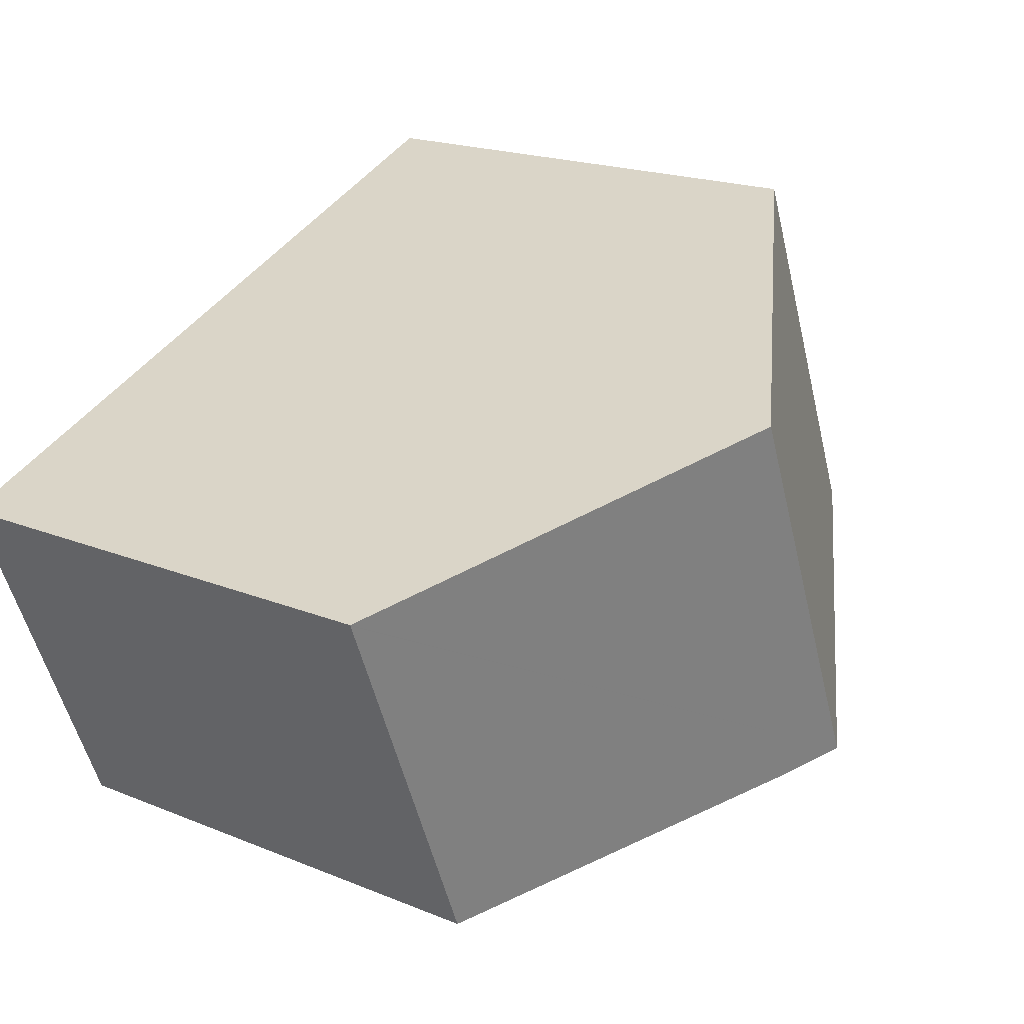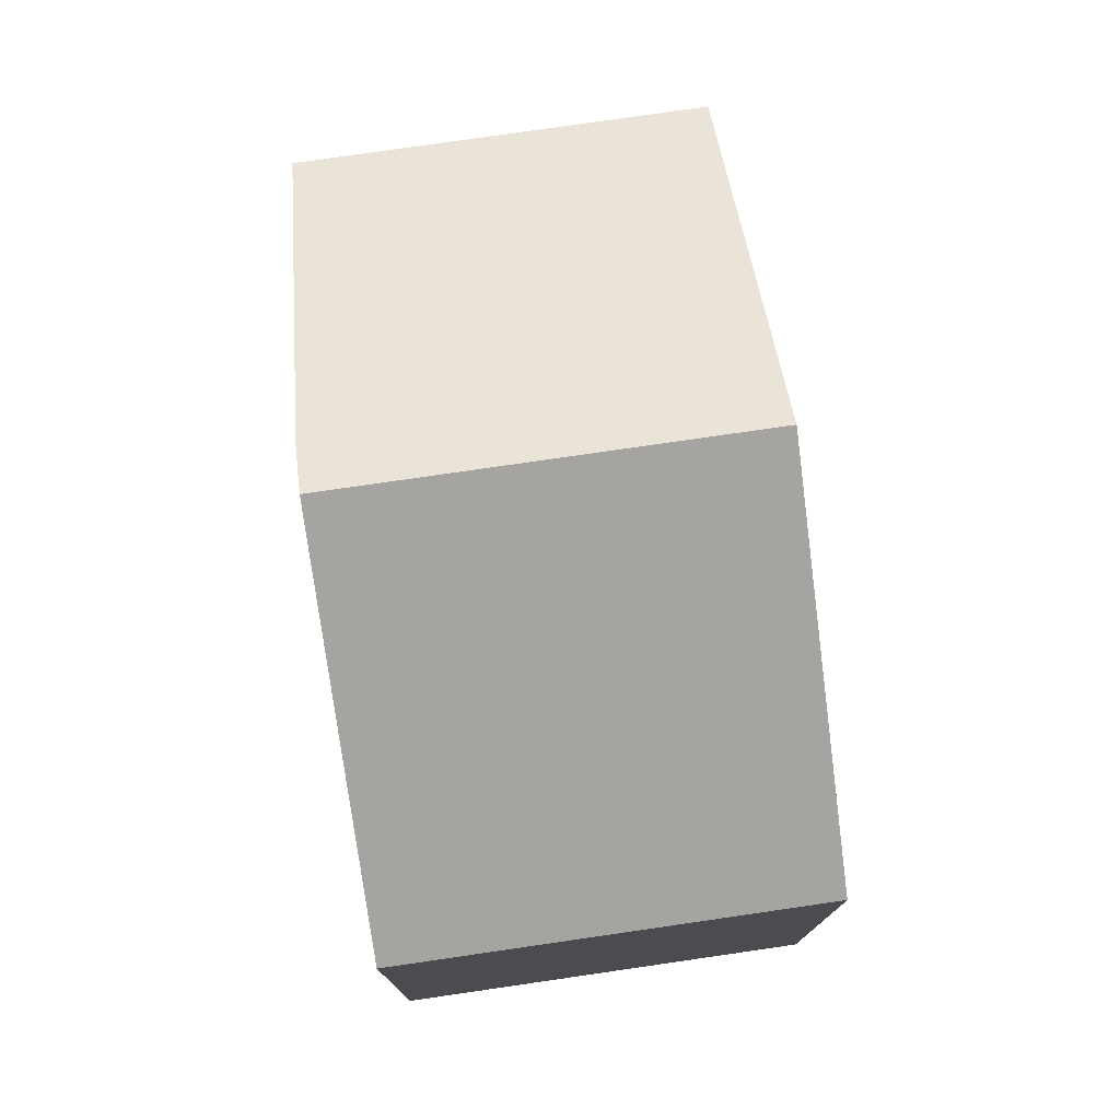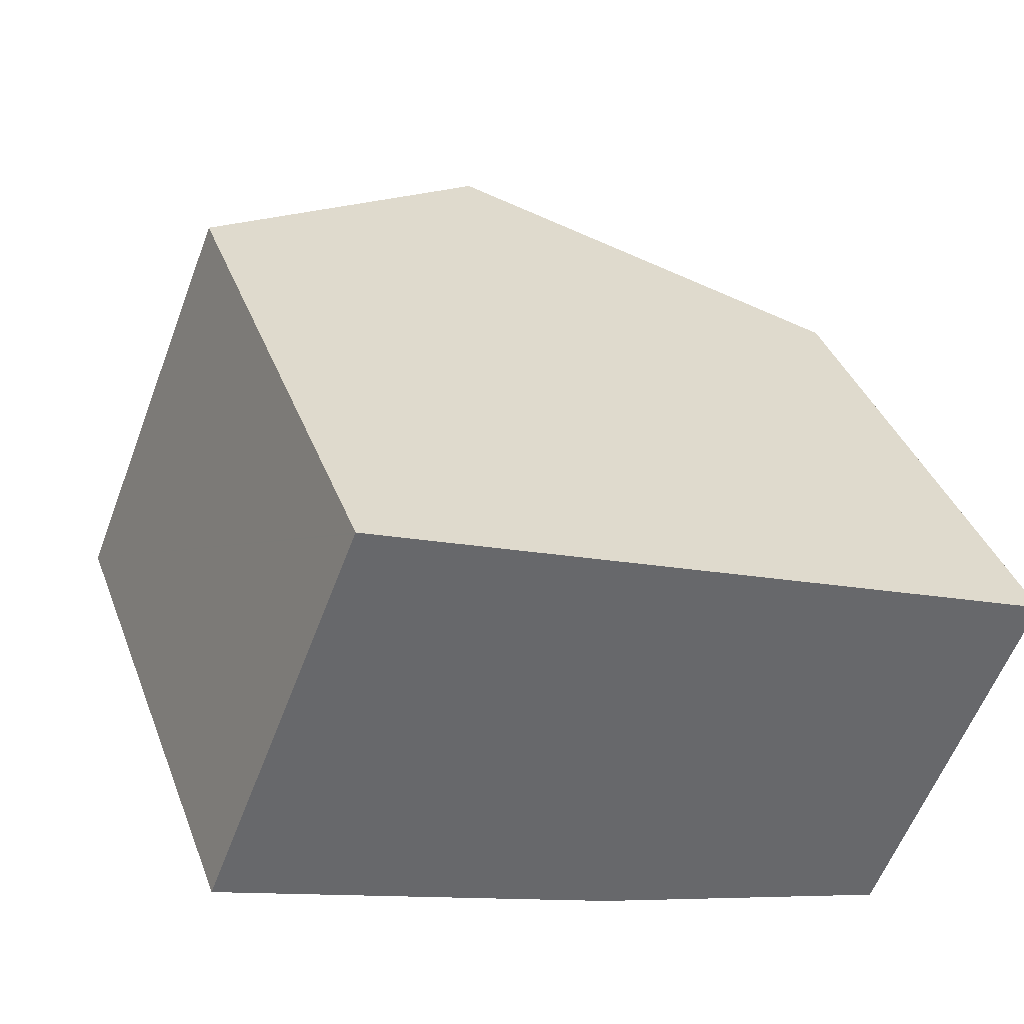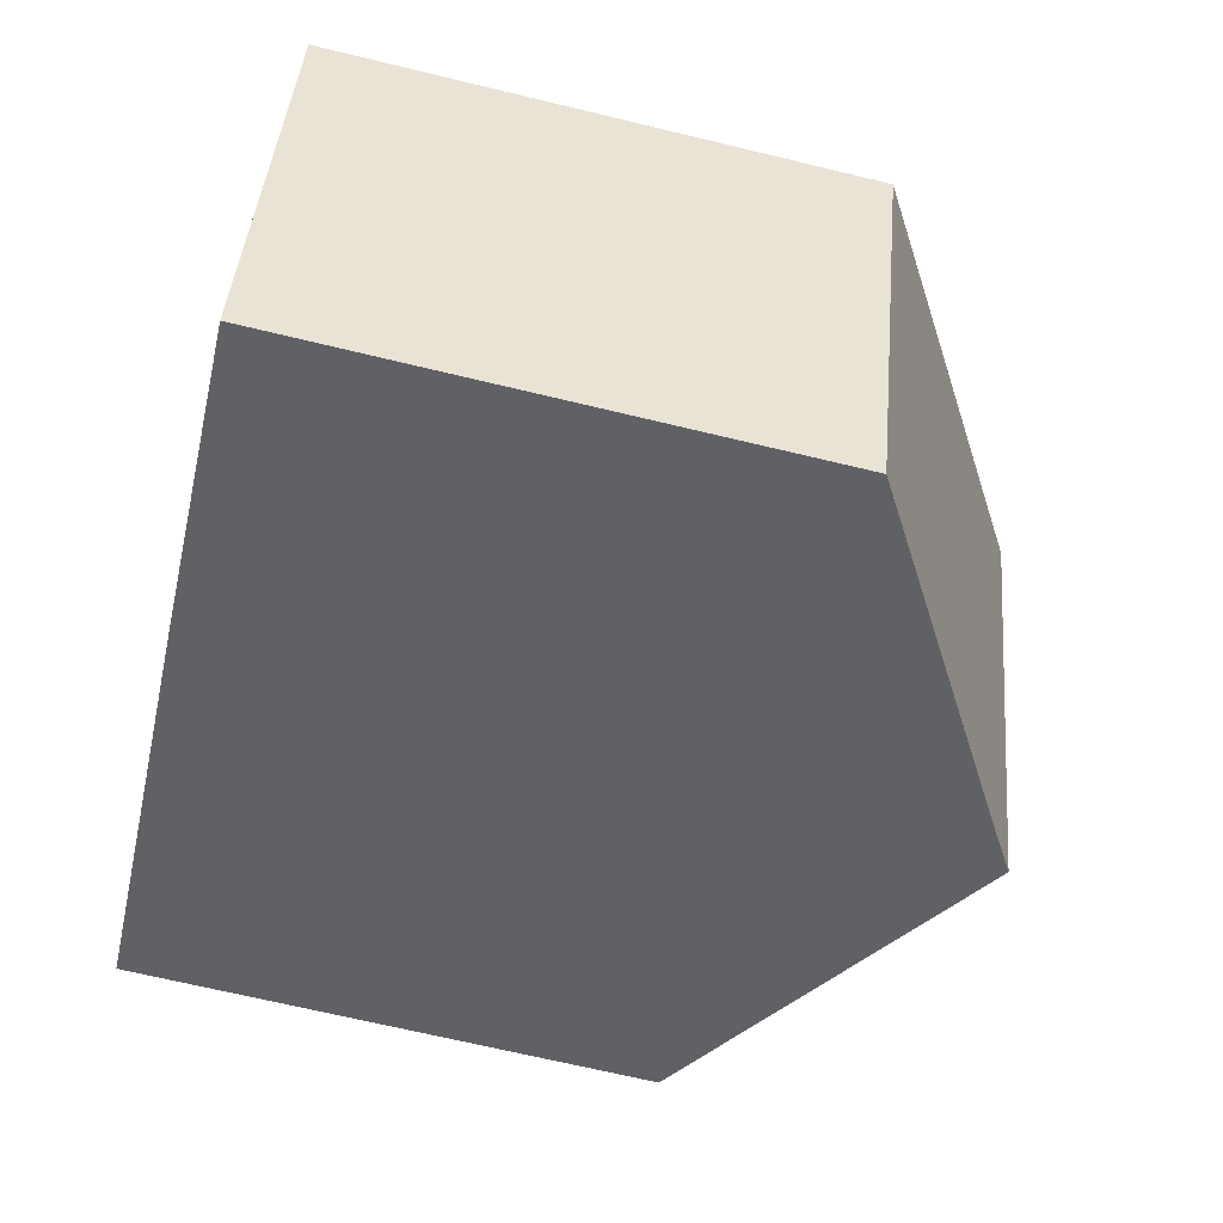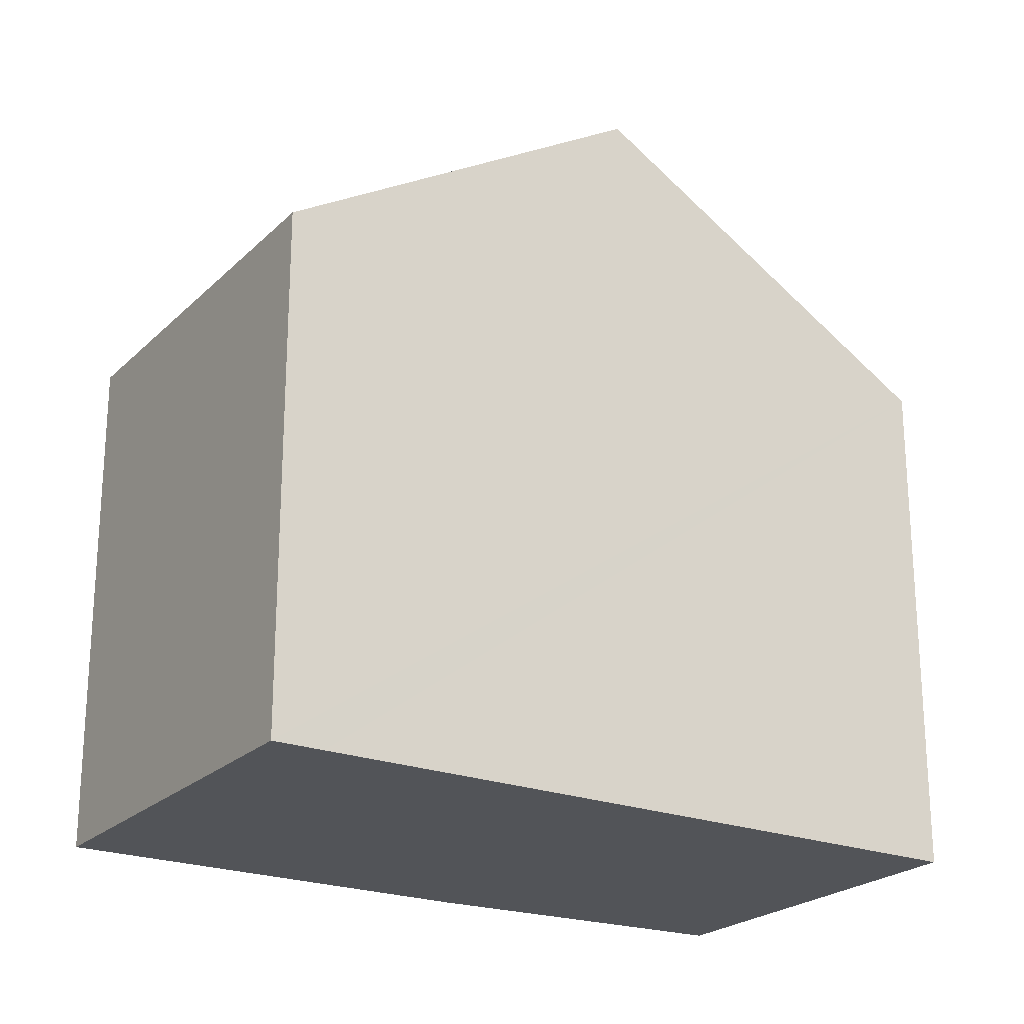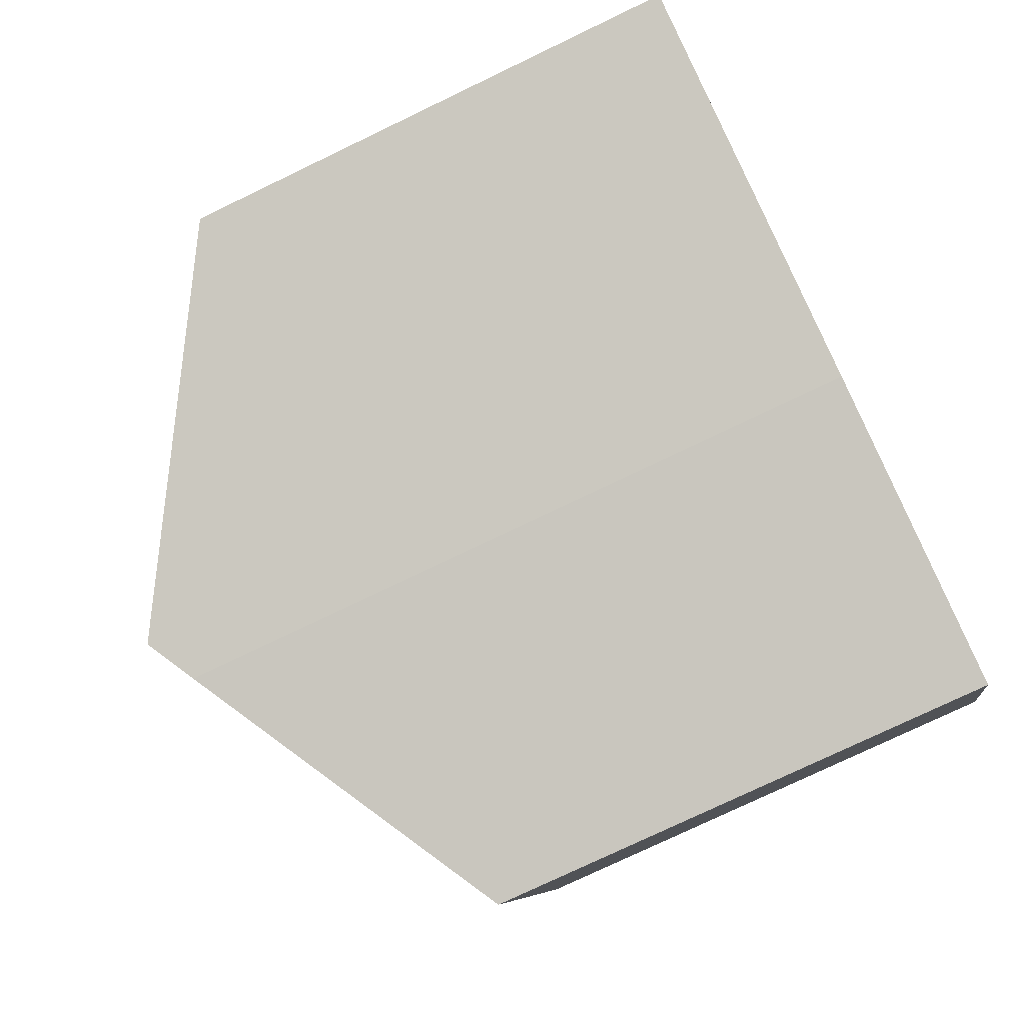
<metadata>
{"format":"obj","ext":"obj","renderer":"f3d","projection":"perspective","resolution":1024,"background":"white","views":[{"elev":19.0,"azim":127.9,"up":"+Z"},{"elev":77.3,"azim":-76.3,"up":"+Y"},{"elev":38.6,"azim":-19.6,"up":"+Z"},{"elev":-69.1,"azim":76.5,"up":"+Z"},{"elev":-22.8,"azim":-10.7,"up":"+Y"},{"elev":-77.0,"azim":-64.4,"up":"+Z"}]}
</metadata>
<code>
v  4.859 10.21 -1.963
v  2.834 7.581 5.115
v  7.018 10.21 3.396
v  2.171 7.164 5.388
v  2.163 7.164 5.368
v  0 7.164 4.387e-16
v  11.87 7.164 1.403
v  11.86 7.164 1.391
v  9.81 7.166 -3.69
v  5.52 9.795 -2.23
v  2.171 -3.299e-16 5.388
v  2.163 -3.287e-16 5.368
v  0 0 0
v  2.834 -3.132e-16 5.115
v  7.018 -2.079e-16 3.396
v  11.87 -8.591e-17 1.403
v  11.86 -8.517e-17 1.391
v  9.81 2.259e-16 -3.69
v  5.52 1.365e-16 -2.23
v  4.859 1.202e-16 -1.963
g defaultobject
f 1 2 3
f 2 1 4
f 4 1 5
f 5 1 6
f 7 1 3
f 1 7 8
f 1 8 9
f 1 9 10
f 5 11 4
f 11 5 6
f 11 6 12
f 12 6 13
f 11 2 4
f 2 11 3
f 3 11 7
f 7 11 14
f 7 14 15
f 7 15 16
f 16 8 7
f 8 16 17
f 8 18 9
f 18 8 17
f 9 19 10
f 19 9 18
f 10 6 1
f 6 10 19
f 6 19 13
f 13 19 20
f 15 17 16
f 17 15 19
f 19 15 20
f 20 15 13
f 13 15 14
f 13 14 12
f 12 14 11
f 19 18 17

</code>
